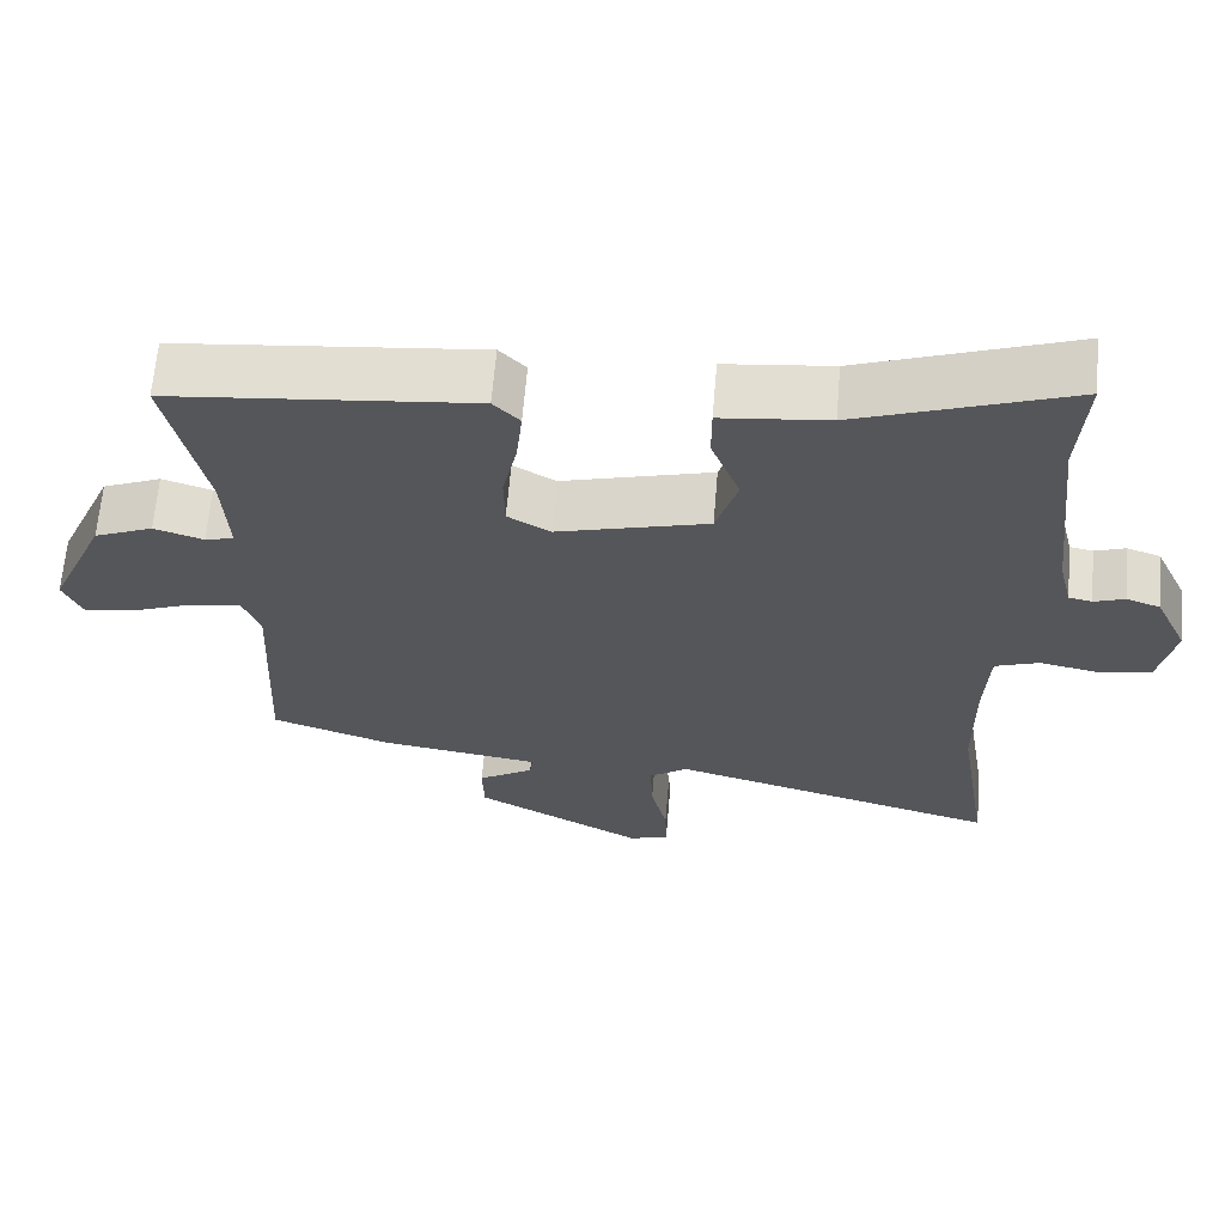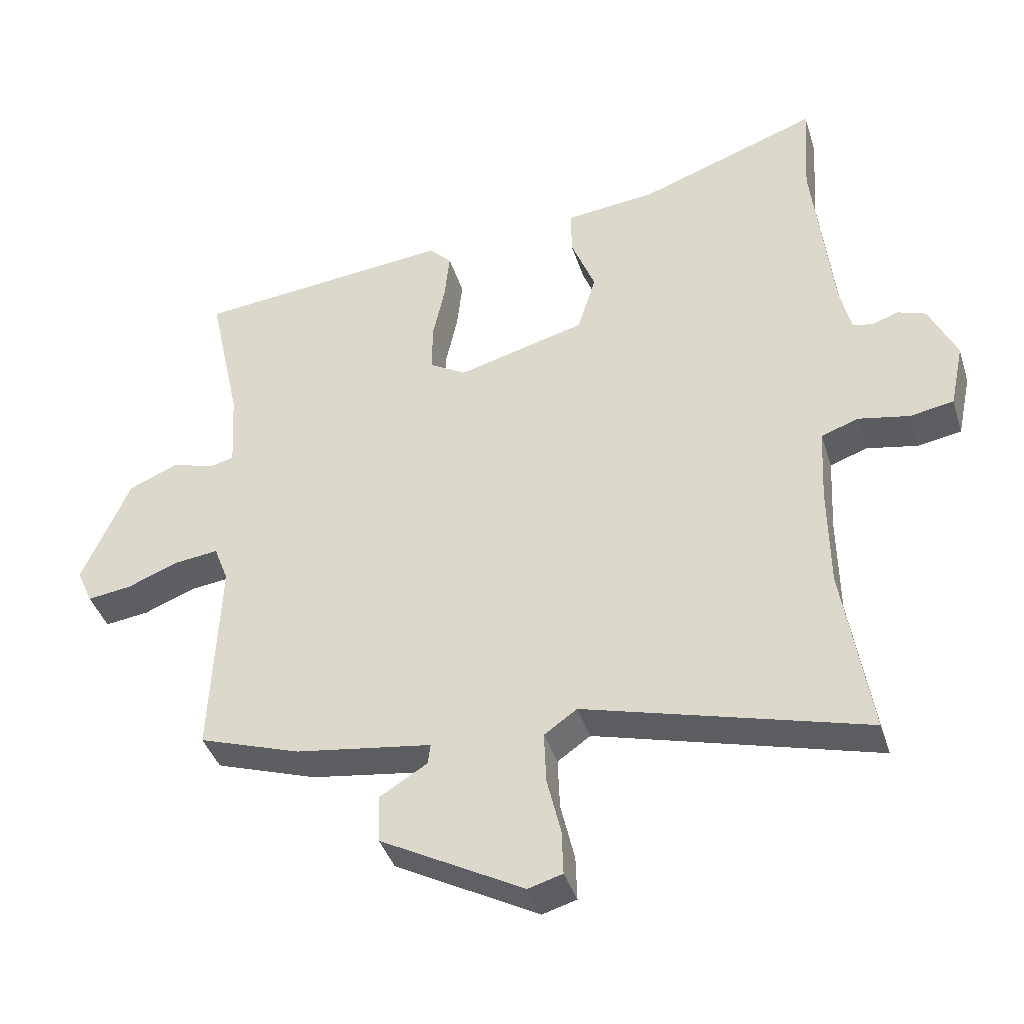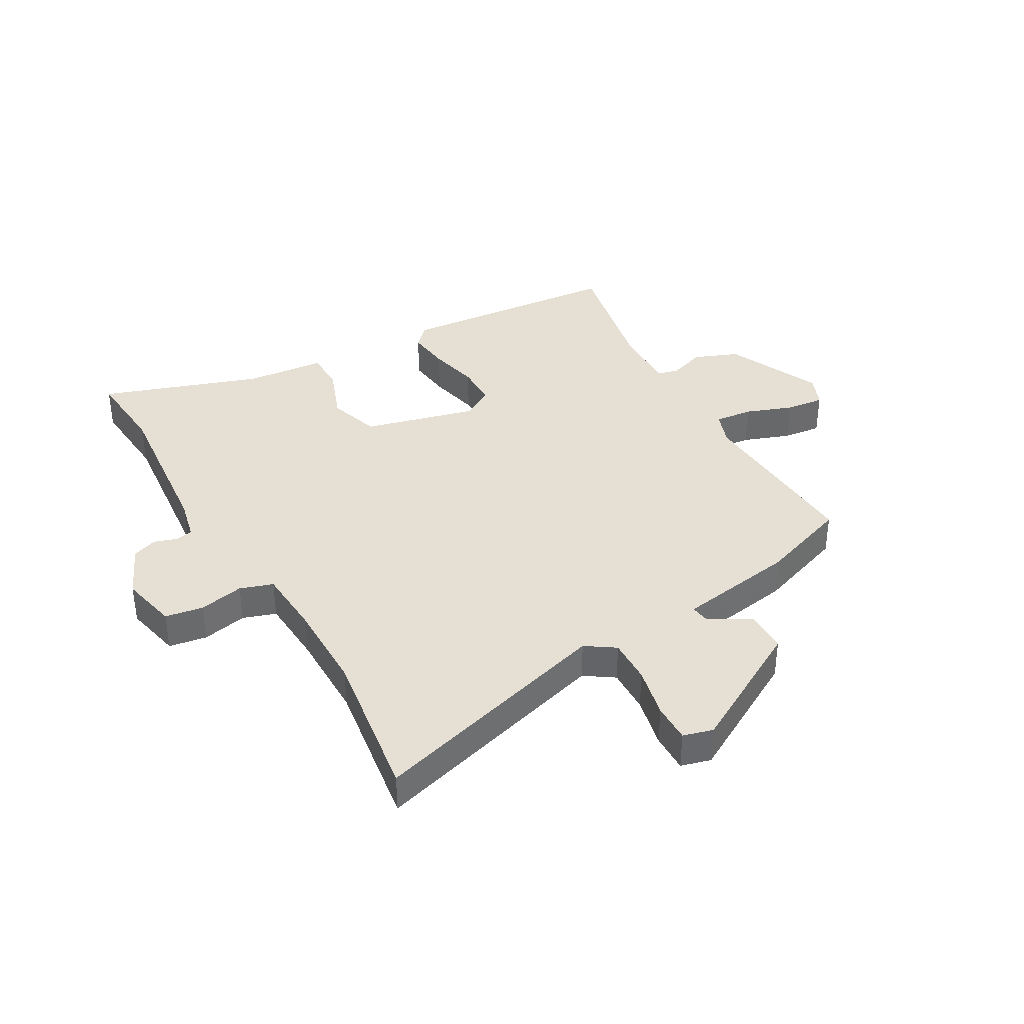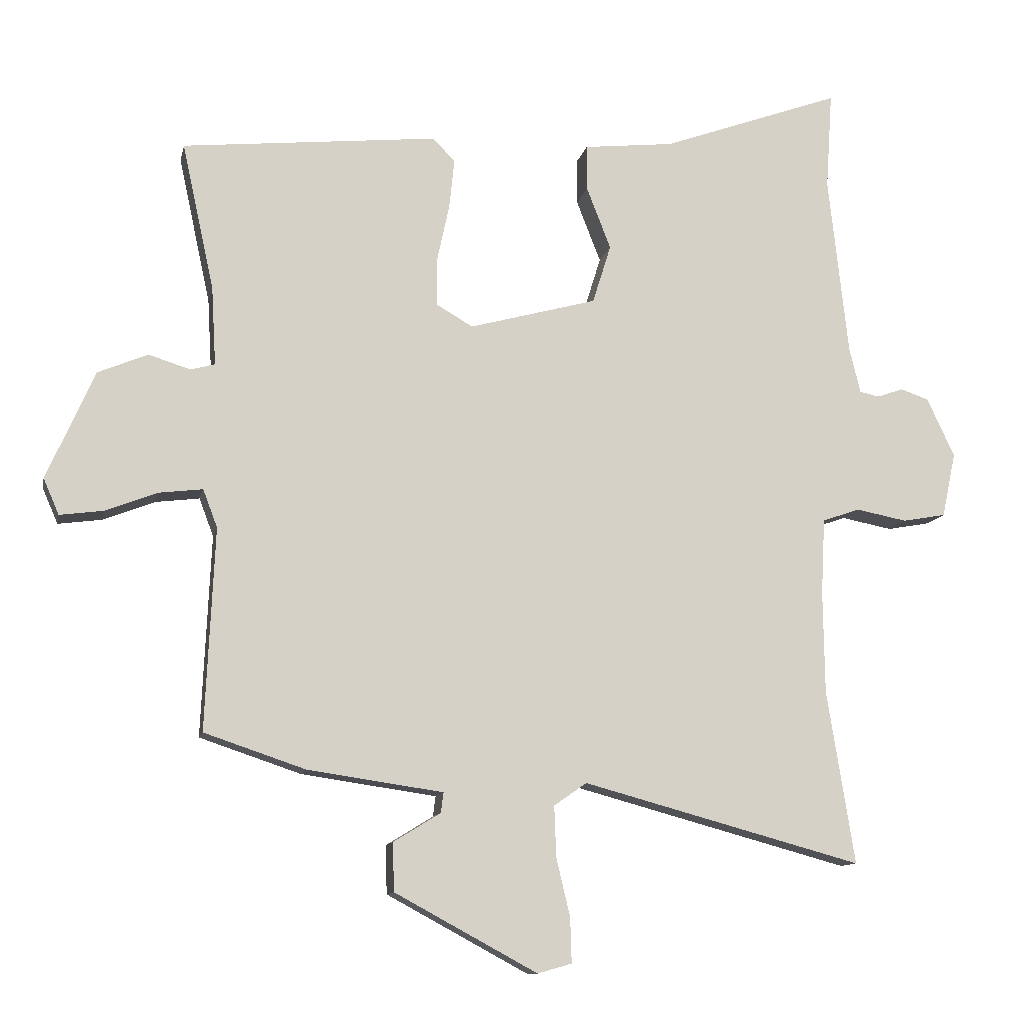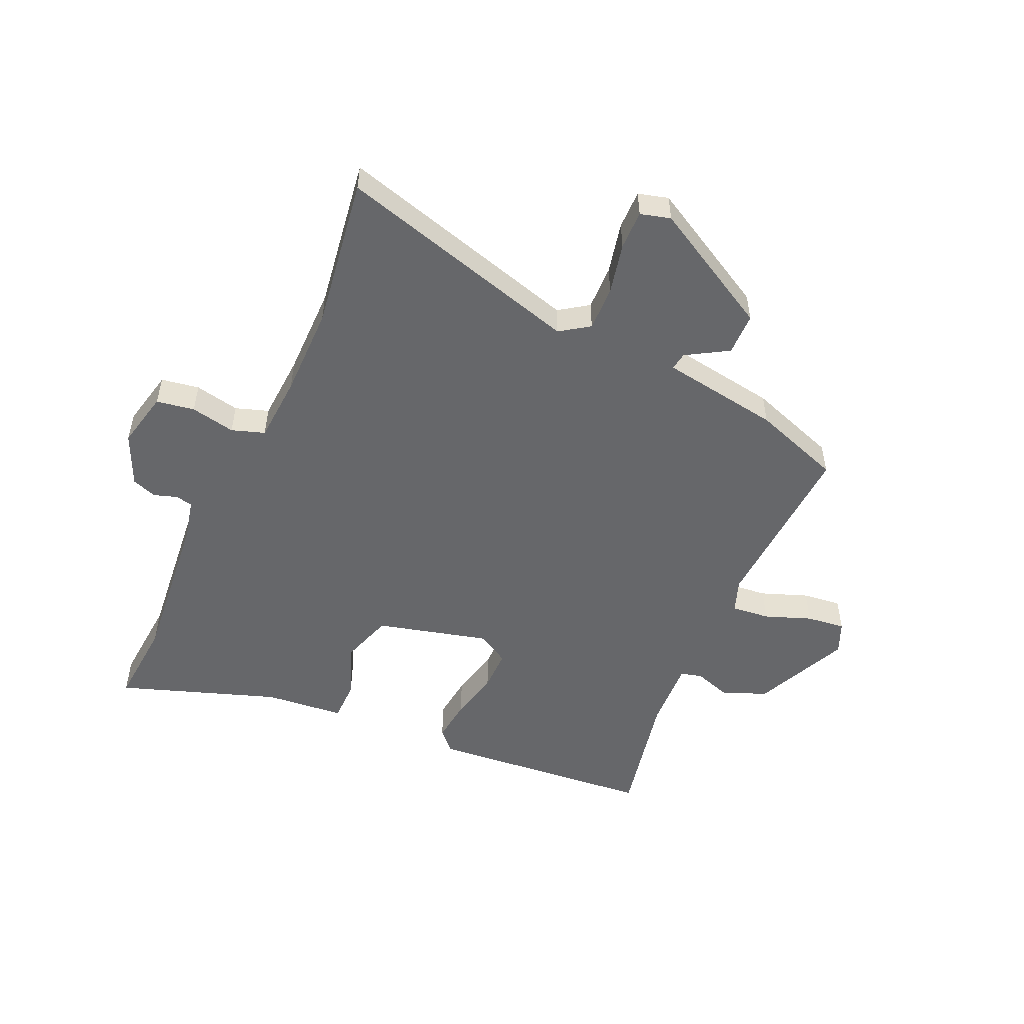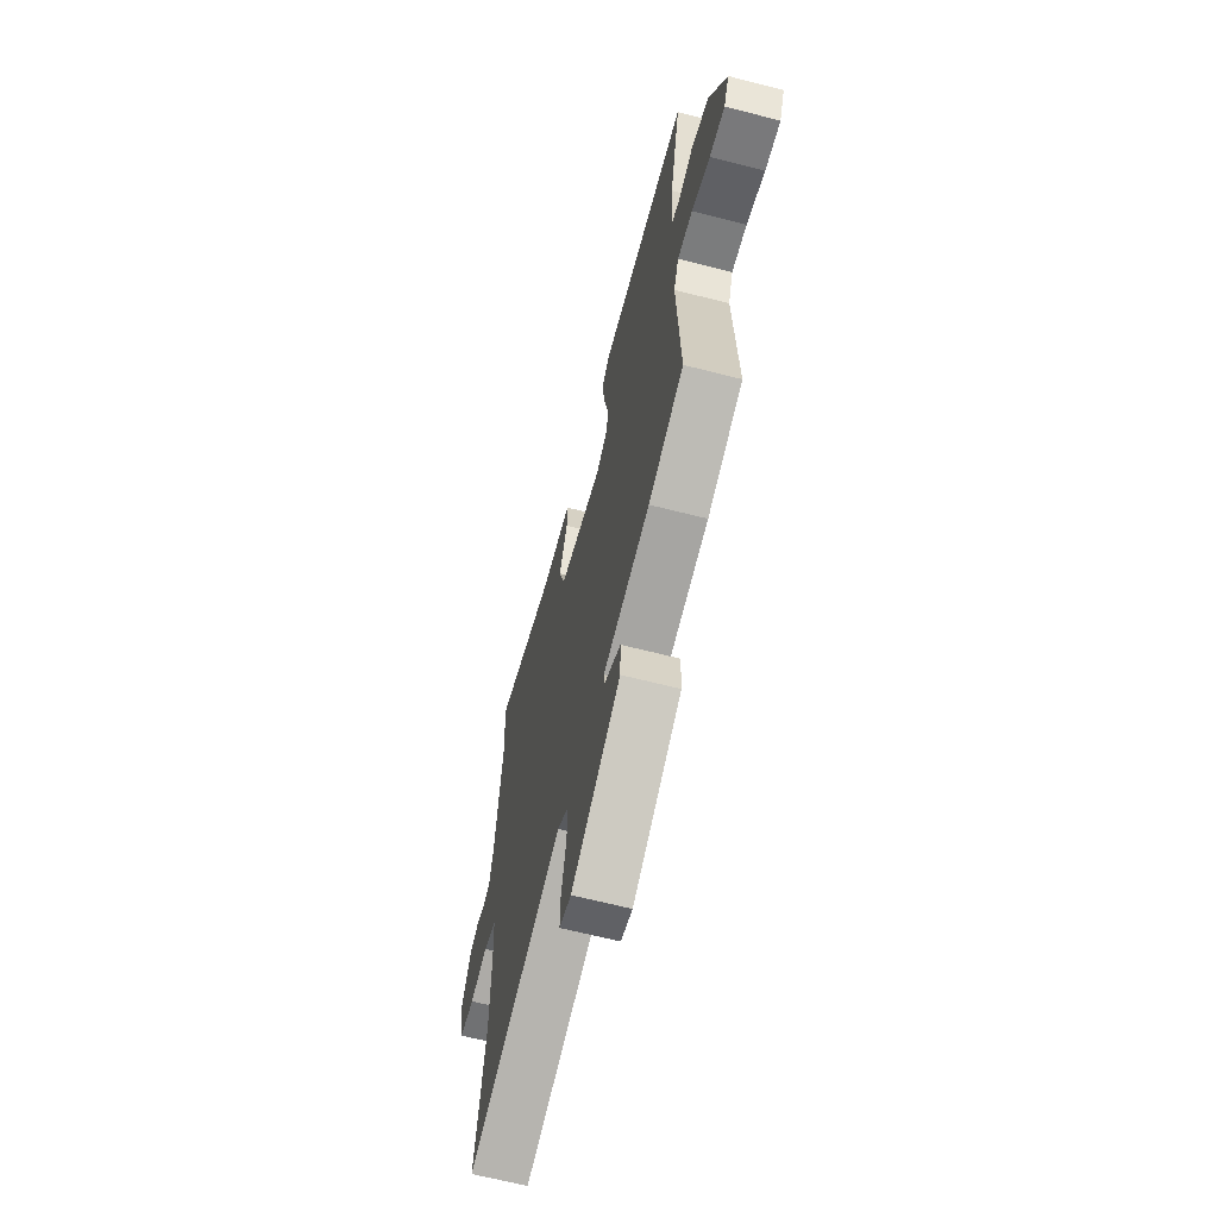
<metadata>
{"format":"obj","ext":"obj","renderer":"f3d","projection":"perspective","resolution":1024,"background":"white","views":[{"elev":64.3,"azim":4.8,"up":"+Z"},{"elev":-40.1,"azim":16.9,"up":"+Z"},{"elev":38.2,"azim":149.4,"up":"+Y"},{"elev":-11.4,"azim":-11.6,"up":"+Z"},{"elev":-52.2,"azim":155.1,"up":"+Y"},{"elev":-65.5,"azim":-104.4,"up":"+Z"}]}
</metadata>
<code>
v 0.475 0.07 -0.341
v 0.517 0.07 -0.606
v 0.09 0.07 -0.49
v 0.04 0.07 -0.525
v 0.043 0.07 -0.603
v 0.064 0.07 -0.692
v 0.066 0.07 -0.76
v 0.014 0.07 -0.775
v -0.204 0.07 -0.657
v -0.206 0.07 -0.583
v -0.134 0.07 -0.539
v -0.13 0.07 -0.508
v -0.337 0.07 -0.478
v -0.492 0.07 -0.426
v -0.478 0.07 -0.117
v -0.5 0.07 -0.059
v -0.566 0.07 -0.067
v -0.646 0.07 -0.098
v -0.713 0.07 -0.107
v -0.737 0.07 -0.052
v -0.664 0.07 0.114
v -0.588 0.07 0.146
v -0.524 0.07 0.126
v -0.487 0.07 0.136
v -0.494 0.07 0.257
v -0.543 0.07 0.482
v -0.152 0.07 0.522
v -0.118 0.07 0.487
v -0.126 0.07 0.411
v -0.145 0.07 0.323
v -0.144 0.07 0.25
v -0.089 0.07 0.218
v 0.106 0.07 0.271
v 0.134 0.07 0.361
v 0.097 0.07 0.456
v 0.097 0.07 0.526
v 0.235 0.07 0.541
v 0.509 0.07 0.64
v 0.499 0.07 0.491
v 0.529 0.07 0.215
v 0.546 0.07 0.145
v 0.576 0.07 0.139
v 0.616 0.07 0.153
v 0.659 0.07 0.138
v 0.701 0.07 0.048
v 0.68 0.07 -0.051
v 0.614 0.07 -0.063
v 0.536 0.07 -0.048
v 0.479 0.07 -0.068
v 0.473 0.07 -0.184
v 0.475 0 -0.341
v 0.517 0 -0.606
v 0.09 0 -0.49
v 0.04 0 -0.525
v 0.043 0 -0.603
v 0.064 0 -0.692
v 0.066 0 -0.76
v 0.014 0 -0.775
v -0.204 0 -0.657
v -0.206 0 -0.583
v -0.134 0 -0.539
v -0.13 0 -0.508
v -0.337 0 -0.478
v -0.492 0 -0.426
v -0.478 0 -0.117
v -0.5 0 -0.059
v -0.566 0 -0.067
v -0.646 0 -0.098
v -0.713 0 -0.107
v -0.737 0 -0.052
v -0.664 0 0.114
v -0.588 0 0.146
v -0.524 0 0.126
v -0.487 0 0.136
v -0.494 0 0.257
v -0.543 0 0.482
v -0.152 0 0.522
v -0.118 0 0.487
v -0.126 0 0.411
v -0.145 0 0.323
v -0.144 0 0.25
v -0.089 0 0.218
v 0.106 0 0.271
v 0.134 0 0.361
v 0.097 0 0.456
v 0.097 0 0.526
v 0.235 0 0.541
v 0.509 0 0.64
v 0.499 0 0.491
v 0.529 0 0.215
v 0.546 0 0.145
v 0.576 0 0.139
v 0.616 0 0.153
v 0.659 0 0.138
v 0.701 0 0.048
v 0.68 0 -0.051
v 0.614 0 -0.063
v 0.536 0 -0.048
v 0.479 0 -0.068
v 0.473 0 -0.184
f 46 47 48
f 45 46 48
f 44 45 48
f 43 44 48
f 42 43 48
f 41 42 48 49
f 40 41 49
f 39 40 49
f 37 38 39
f 39 49 50
f 37 39 50
f 36 37 50
f 35 36 50
f 34 35 50
f 28 29 30
f 27 28 30
f 26 27 30
f 25 26 30
f 24 25 30 31
f 21 22 23
f 20 21 23
f 19 20 23
f 18 19 23
f 17 18 23
f 16 17 23 24
f 24 31 32
f 16 24 32
f 15 16 32
f 15 32 33
f 14 15 33
f 13 14 33
f 12 13 33
f 9 10 11
f 8 9 11
f 7 8 11
f 6 7 11
f 5 6 11
f 1 2 3
f 50 1 3
f 34 50 3
f 33 34 3
f 12 33 3
f 11 12 3
f 11 3 4
f 4 5 11
f 98 97 96
f 98 96 95
f 98 95 94
f 98 94 93
f 98 93 92
f 99 98 92 91
f 99 91 90
f 99 90 89
f 89 88 87
f 100 99 89
f 100 89 87
f 100 87 86
f 100 86 85
f 100 85 84
f 80 79 78
f 80 78 77
f 80 77 76
f 80 76 75
f 81 80 75 74
f 73 72 71
f 73 71 70
f 73 70 69
f 73 69 68
f 73 68 67
f 74 73 67 66
f 82 81 74
f 82 74 66
f 82 66 65
f 83 82 65
f 83 65 64
f 83 64 63
f 83 63 62
f 61 60 59
f 61 59 58
f 61 58 57
f 61 57 56
f 61 56 55
f 53 52 51
f 53 51 100
f 53 100 84
f 53 84 83
f 53 83 62
f 53 62 61
f 54 53 61
f 61 55 54
f 1 51 52 2
f 2 52 53 3
f 3 53 54 4
f 4 54 55 5
f 5 55 56 6
f 6 56 57 7
f 7 57 58 8
f 8 58 59 9
f 9 59 60 10
f 10 60 61 11
f 11 61 62 12
f 12 62 63 13
f 13 63 64 14
f 14 64 65 15
f 15 65 66 16
f 16 66 67 17
f 17 67 68 18
f 18 68 69 19
f 19 69 70 20
f 20 70 71 21
f 21 71 72 22
f 22 72 73 23
f 23 73 74 24
f 24 74 75 25
f 25 75 76 26
f 26 76 77 27
f 27 77 78 28
f 28 78 79 29
f 29 79 80 30
f 30 80 81 31
f 31 81 82 32
f 32 82 83 33
f 33 83 84 34
f 34 84 85 35
f 35 85 86 36
f 36 86 87 37
f 37 87 88 38
f 38 88 89 39
f 39 89 90 40
f 40 90 91 41
f 41 91 92 42
f 42 92 93 43
f 43 93 94 44
f 44 94 95 45
f 45 95 96 46
f 46 96 97 47
f 47 97 98 48
f 48 98 99 49
f 49 99 100 50
f 50 100 51 1

</code>
